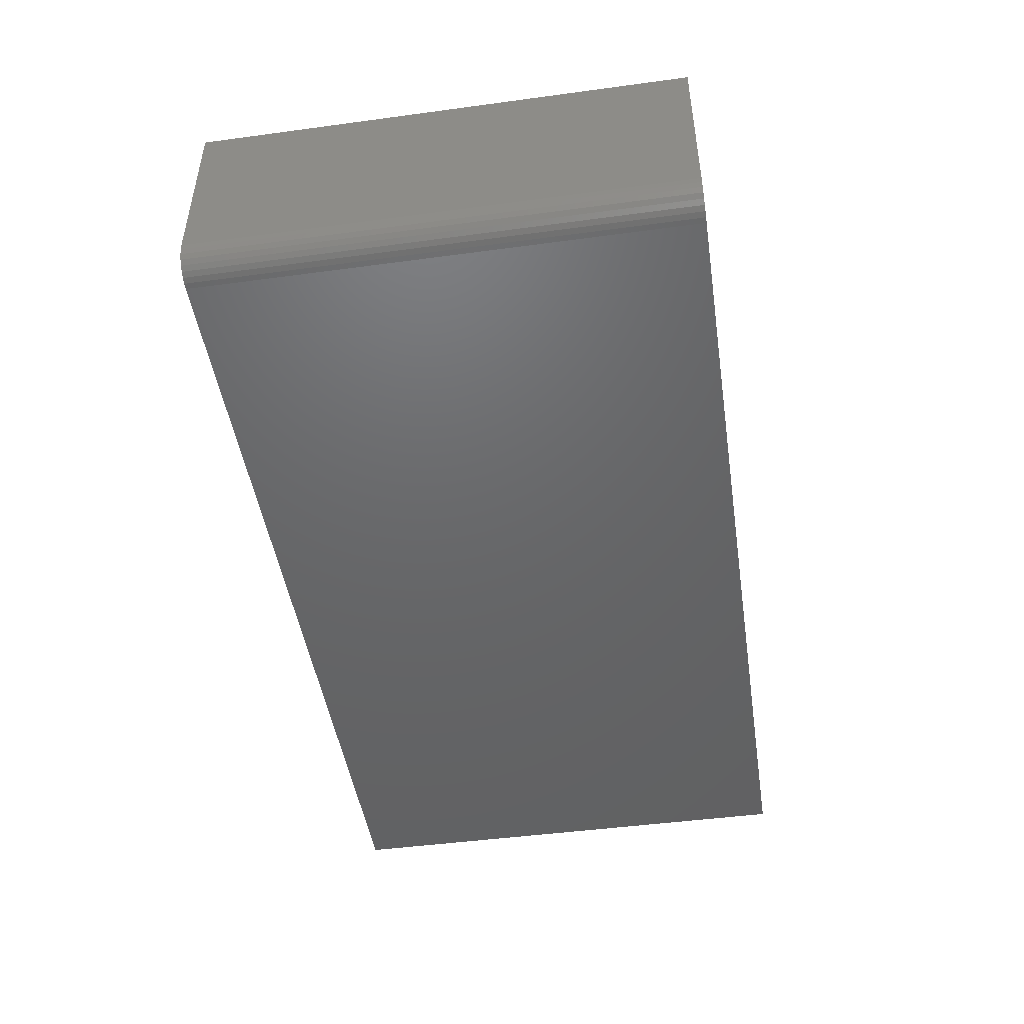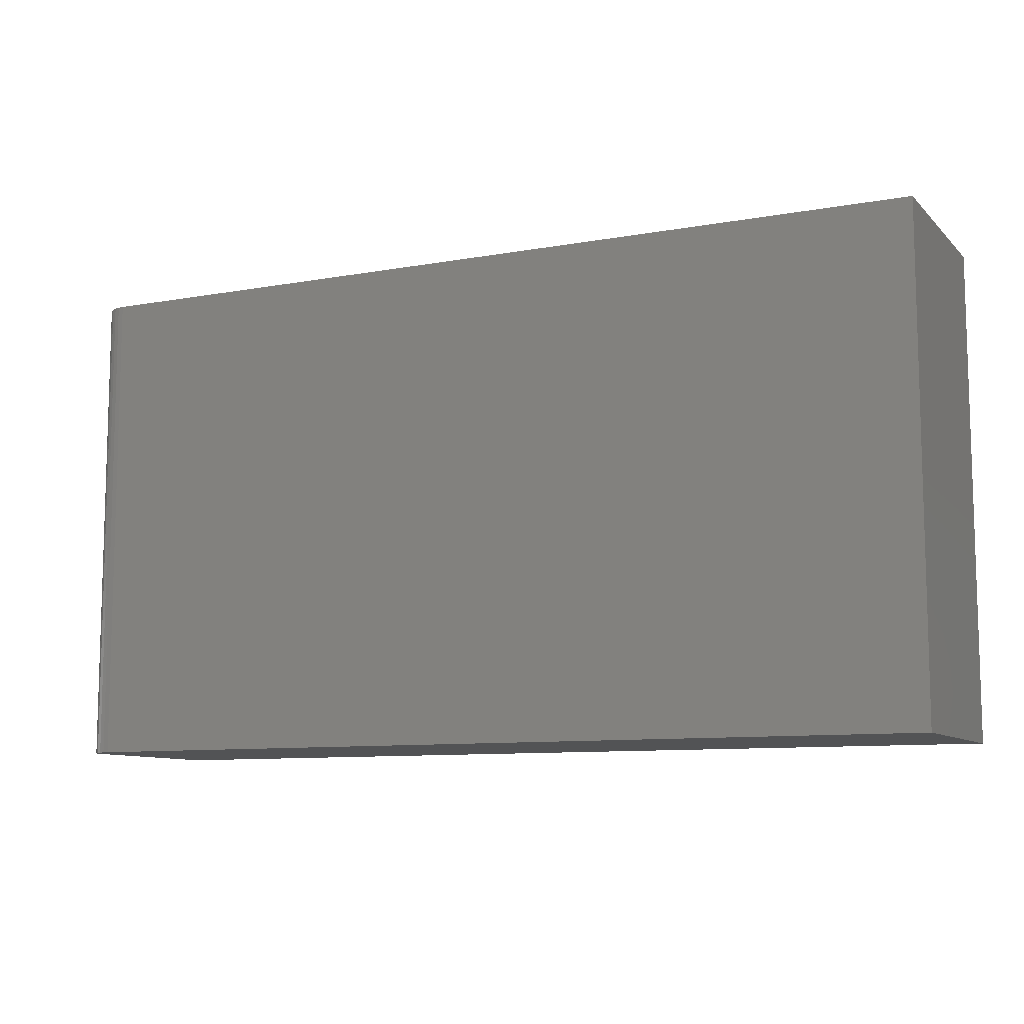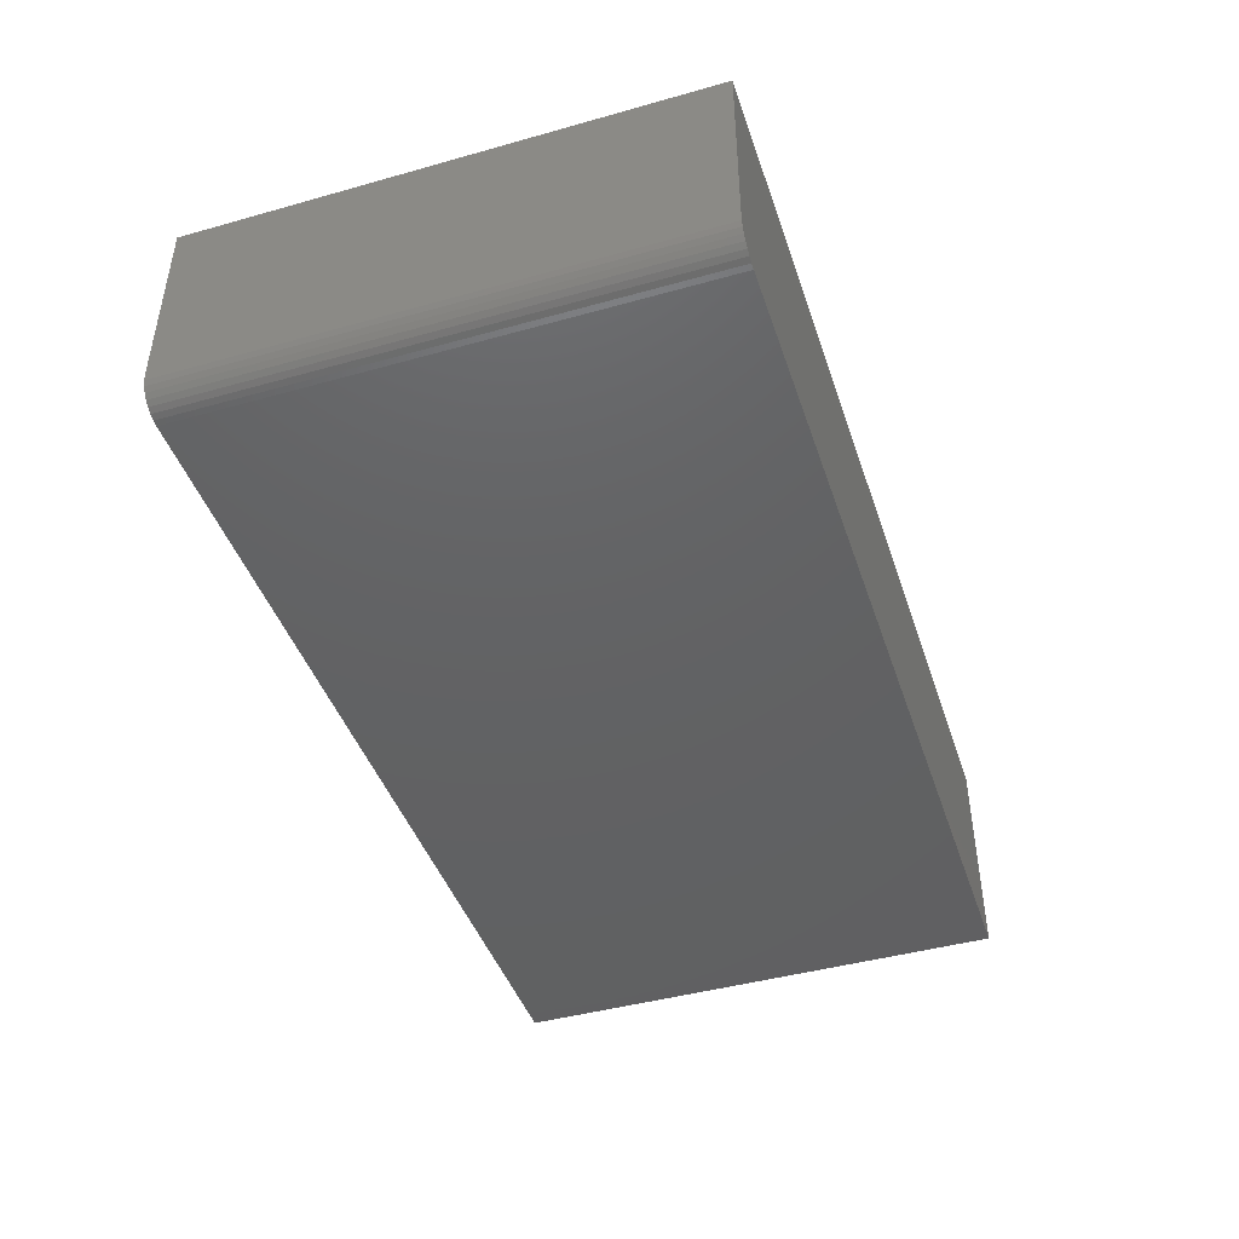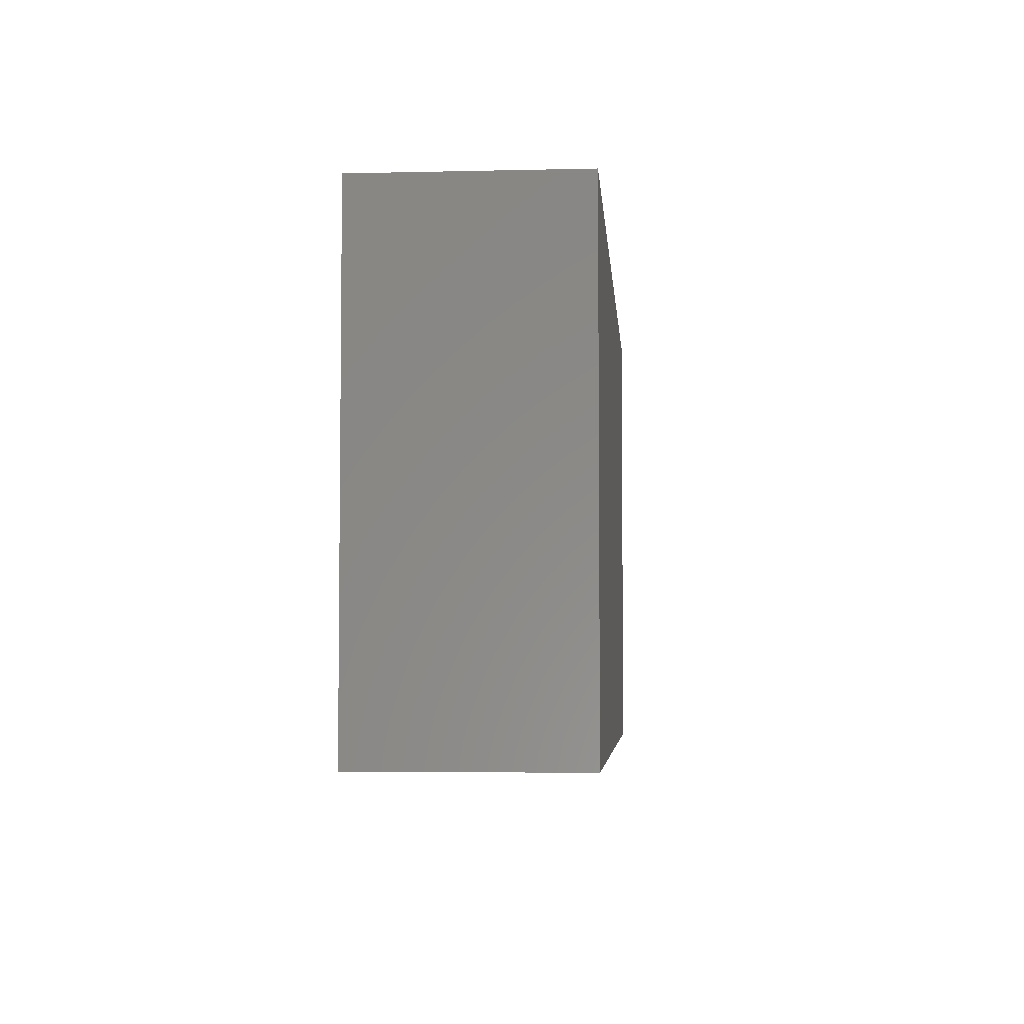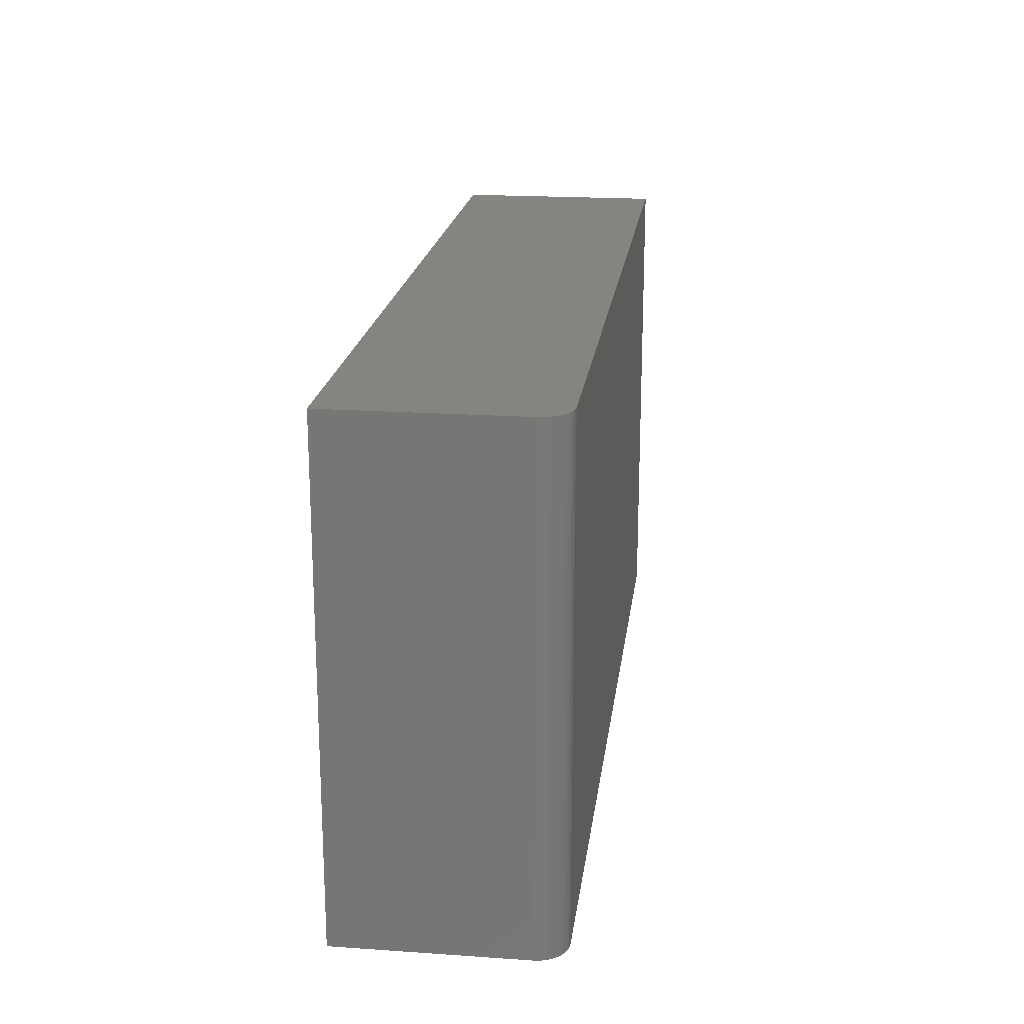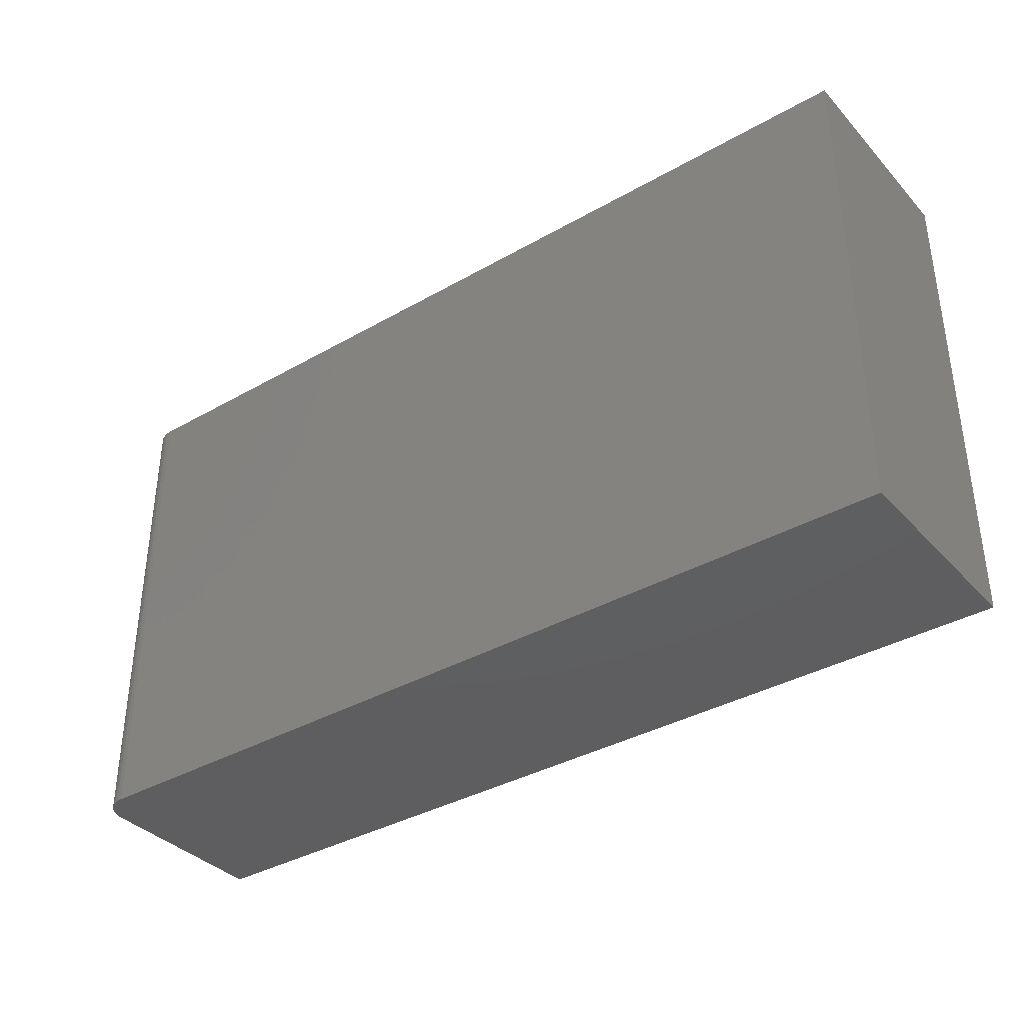
<metadata>
{"format":"stl","ext":"stl","renderer":"f3d","projection":"perspective","resolution":1024,"background":"white","views":[{"elev":-47.0,"azim":98.7,"up":"+Z"},{"elev":-9.6,"azim":-154.7,"up":"+Y"},{"elev":-44.0,"azim":108.2,"up":"+Z"},{"elev":-4.5,"azim":-85.6,"up":"+Y"},{"elev":19.8,"azim":97.2,"up":"+Y"},{"elev":-36.6,"azim":-143.4,"up":"+Y"}]}
</metadata>
<code>
# stl→obj: 24 verts, 44 faces
v -0.7031 -0.4219 0
v -0.7031 0.3582 0
v 0.7031 -0.4219 0
v 0.7031 0.3582 0
v 0.75 0.3582 0.04688
v 0.7464 0.3582 0.02894
v 0.75 0.3582 0.3359
v 0.7491 0.3582 0.03773
v 0.7363 0.3582 0.01373
v 0.7292 0.3582 0.0079
v 0.7211 0.3582 0.003568
v -0.7031 0.3582 0.3359
v 0.7123 0.3582 0.0009007
v 0.7421 0.3582 0.02083
v 0.75 -0.4219 0.3359
v 0.75 -0.4219 0.04688
v 0.7464 -0.4219 0.02894
v 0.7491 -0.4219 0.03773
v -0.7031 -0.4219 0.3359
v 0.7123 -0.4219 0.0009007
v 0.7211 -0.4219 0.003568
v 0.7292 -0.4219 0.0079
v 0.7363 -0.4219 0.01373
v 0.7421 -0.4219 0.02083
f 1 2 3
f 3 2 4
f 5 6 7
f 5 8 6
f 9 10 11
f 12 7 13
f 12 13 4
f 12 4 2
f 13 7 6
f 13 6 14
f 13 14 9
f 13 9 11
f 15 16 7
f 7 16 5
f 16 17 18
f 15 19 1
f 15 1 3
f 15 3 20
f 15 20 21
f 15 21 22
f 15 22 23
f 15 23 24
f 15 24 17
f 15 17 16
f 3 4 20
f 20 4 13
f 20 13 21
f 21 13 11
f 21 11 22
f 22 11 10
f 22 10 23
f 23 10 9
f 23 9 24
f 24 9 14
f 24 14 17
f 17 14 6
f 17 6 18
f 18 6 8
f 18 8 16
f 16 8 5
f 19 15 12
f 12 15 7
f 12 2 19
f 19 2 1

</code>
